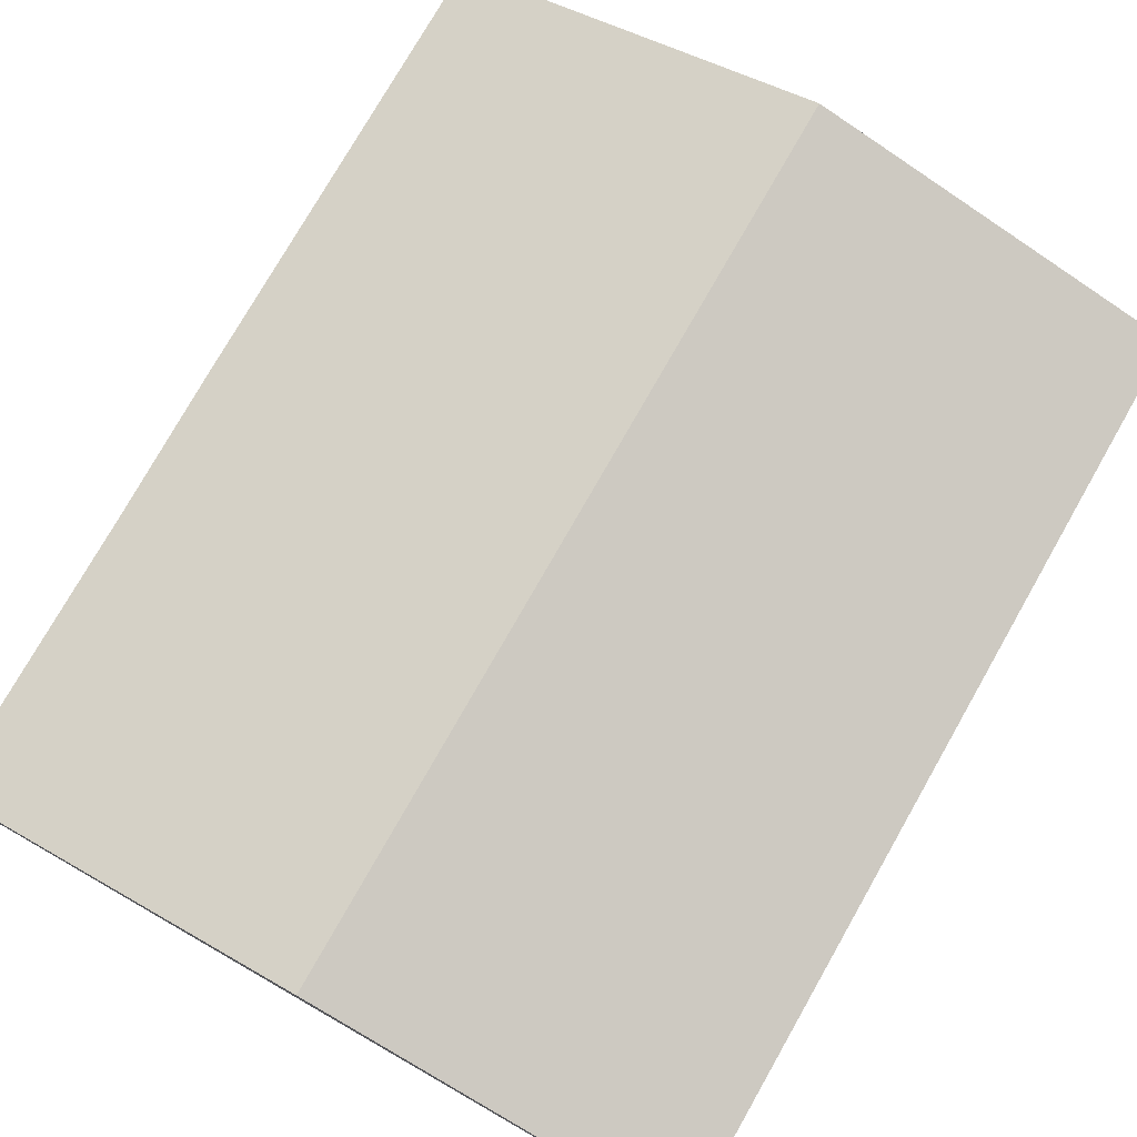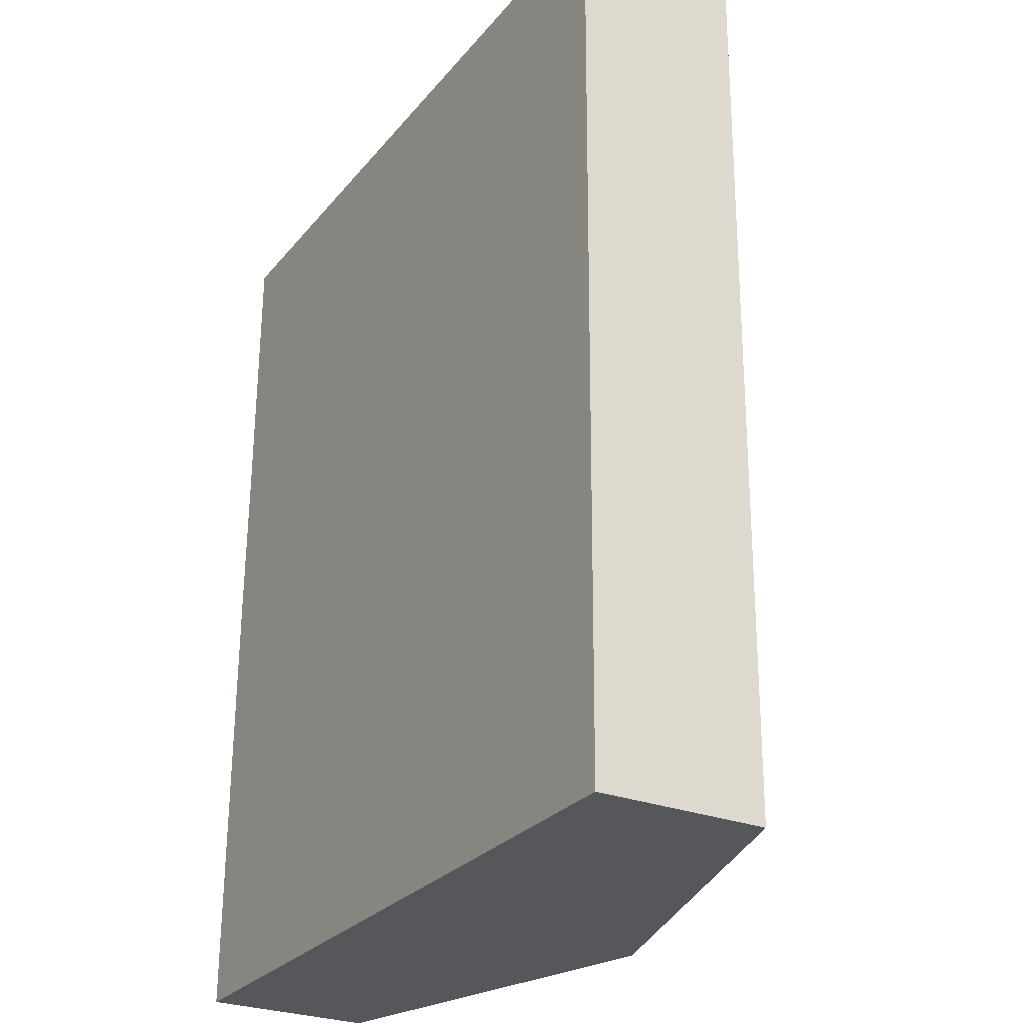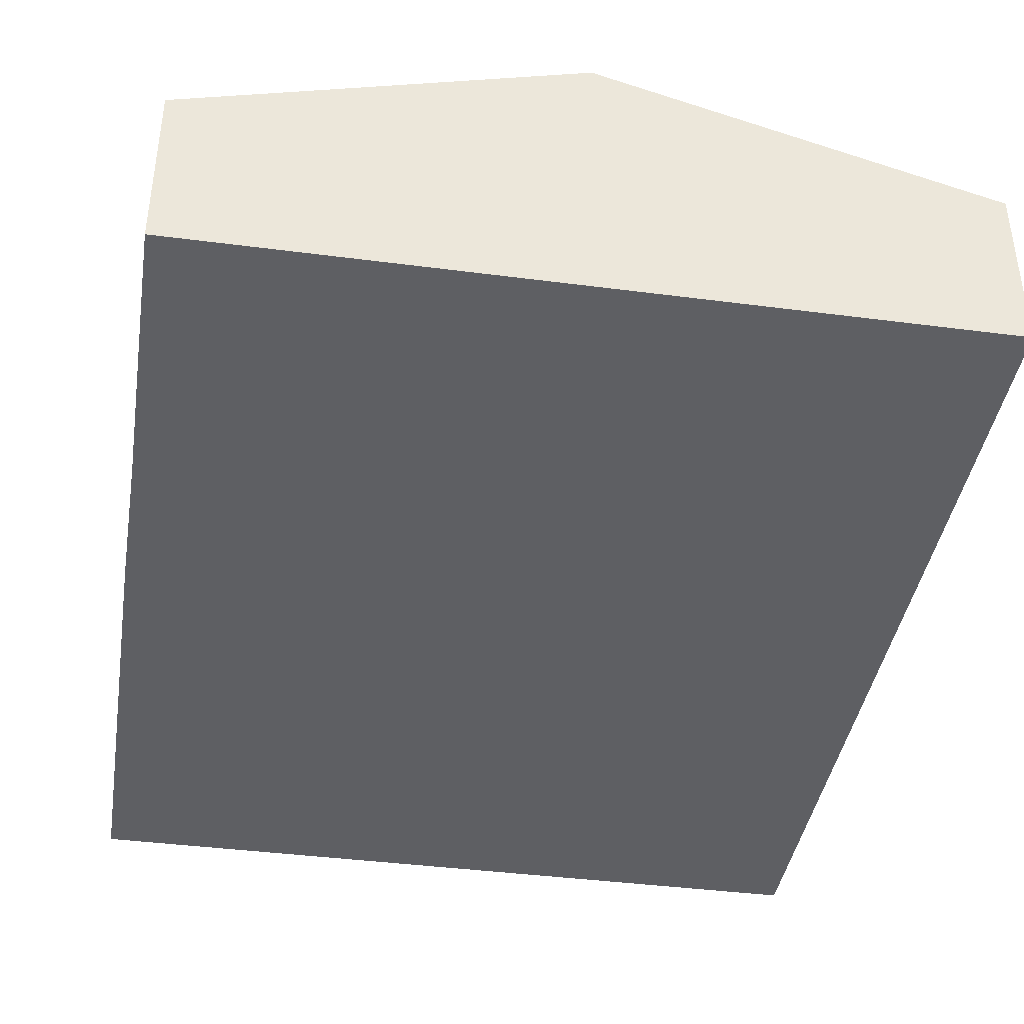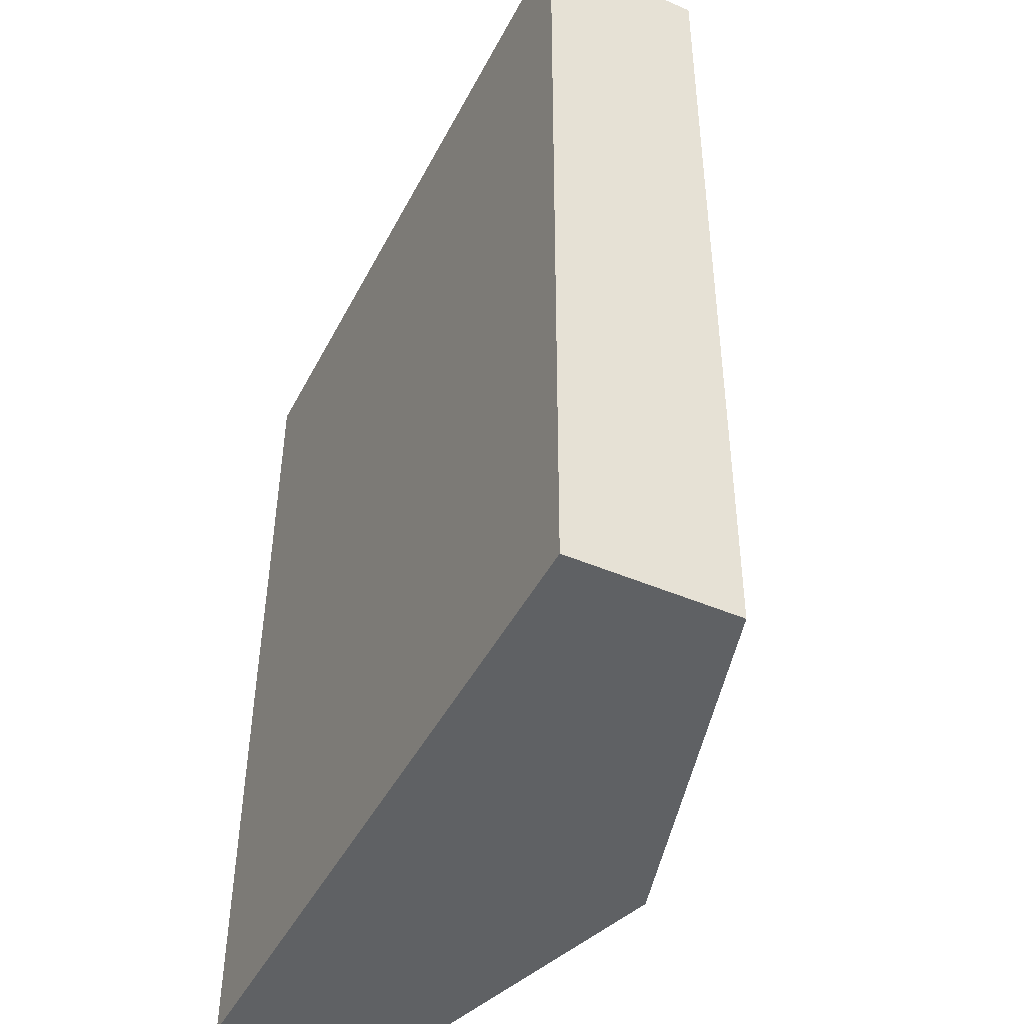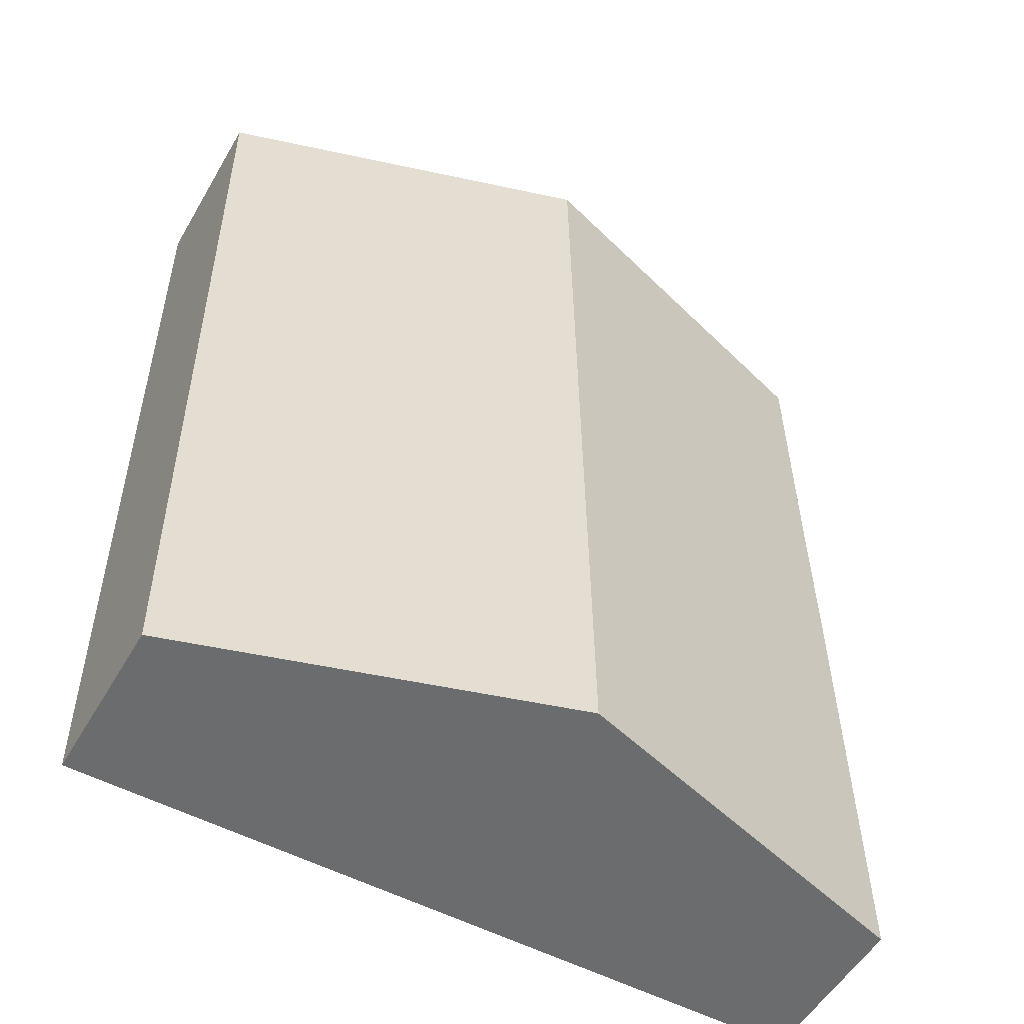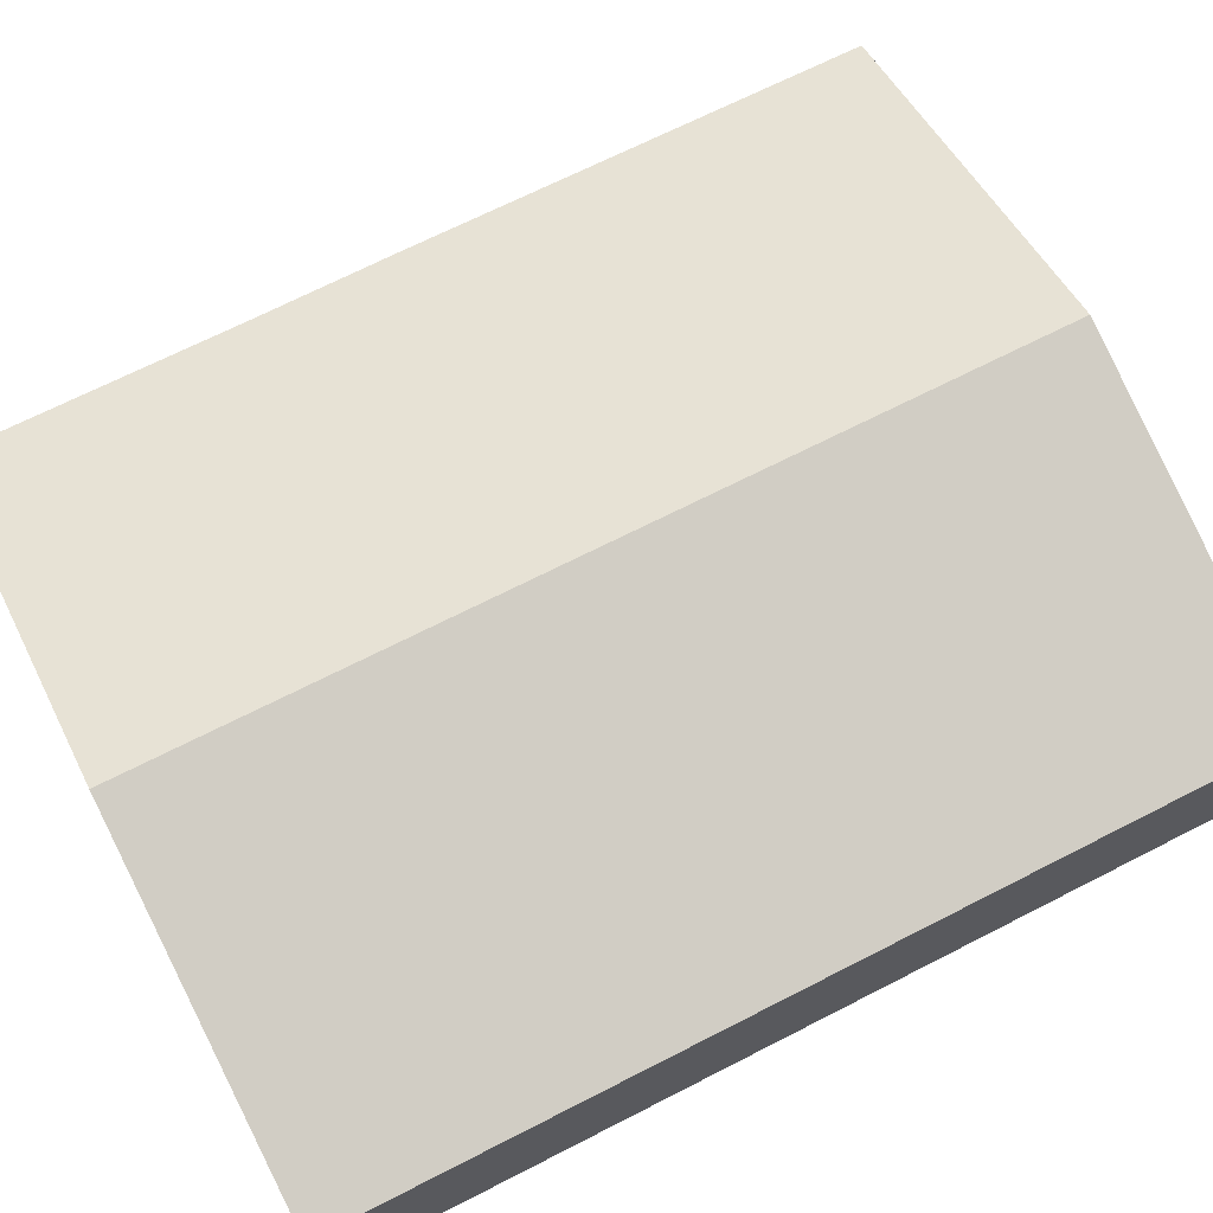
<metadata>
{"format":"obj","ext":"obj","renderer":"f3d","projection":"perspective","resolution":1024,"background":"white","views":[{"elev":76.8,"azim":30.3,"up":"+Y"},{"elev":-27.7,"azim":59.6,"up":"+Z"},{"elev":-40.7,"azim":-8.5,"up":"+Y"},{"elev":-46.2,"azim":63.9,"up":"+Z"},{"elev":-53.8,"azim":150.2,"up":"+Z"},{"elev":68.8,"azim":63.5,"up":"+Y"}]}
</metadata>
<code>
v  7.708 5.766 -0.076
v  15.57 3.476 11.96
v  15.45 3.47 -0.153
v  7.924 5.766 18.64
v  15.63 3.479 18.57
v  4.85 4.854 18.67
v  0.157 3.483 12.76
v  0.216 3.48 18.72
v  0 3.48 2.131e-16
v  0.095 3.475 9.608
v  0.216 -1.146e-15 18.72
v  4.85 -1.143e-15 18.67
v  7.924 -1.141e-15 18.64
v  15.63 -1.137e-15 18.57
v  15.57 -7.32e-16 11.96
v  15.45 9.369e-18 -0.153
v  7.708 4.654e-18 -0.076
v  0 0 0
v  0.095 -5.883e-16 9.608
v  0.157 -7.811e-16 12.76
g defaultobject
f 1 2 3
f 2 1 4
f 2 4 5
f 6 7 8
f 7 9 10
f 9 7 1
f 1 7 6
f 1 6 4
f 11 6 8
f 6 11 12
f 6 12 4
f 4 12 13
f 4 13 5
f 5 13 14
f 14 2 5
f 2 14 15
f 2 15 3
f 3 15 16
f 16 1 3
f 1 16 17
f 1 17 9
f 9 17 18
f 18 10 9
f 10 18 19
f 10 19 7
f 7 19 20
f 7 20 8
f 8 20 11
f 15 17 16
f 17 15 14
f 17 14 18
f 18 14 13
f 18 13 19
f 19 13 12
f 19 12 20
f 20 12 11

</code>
